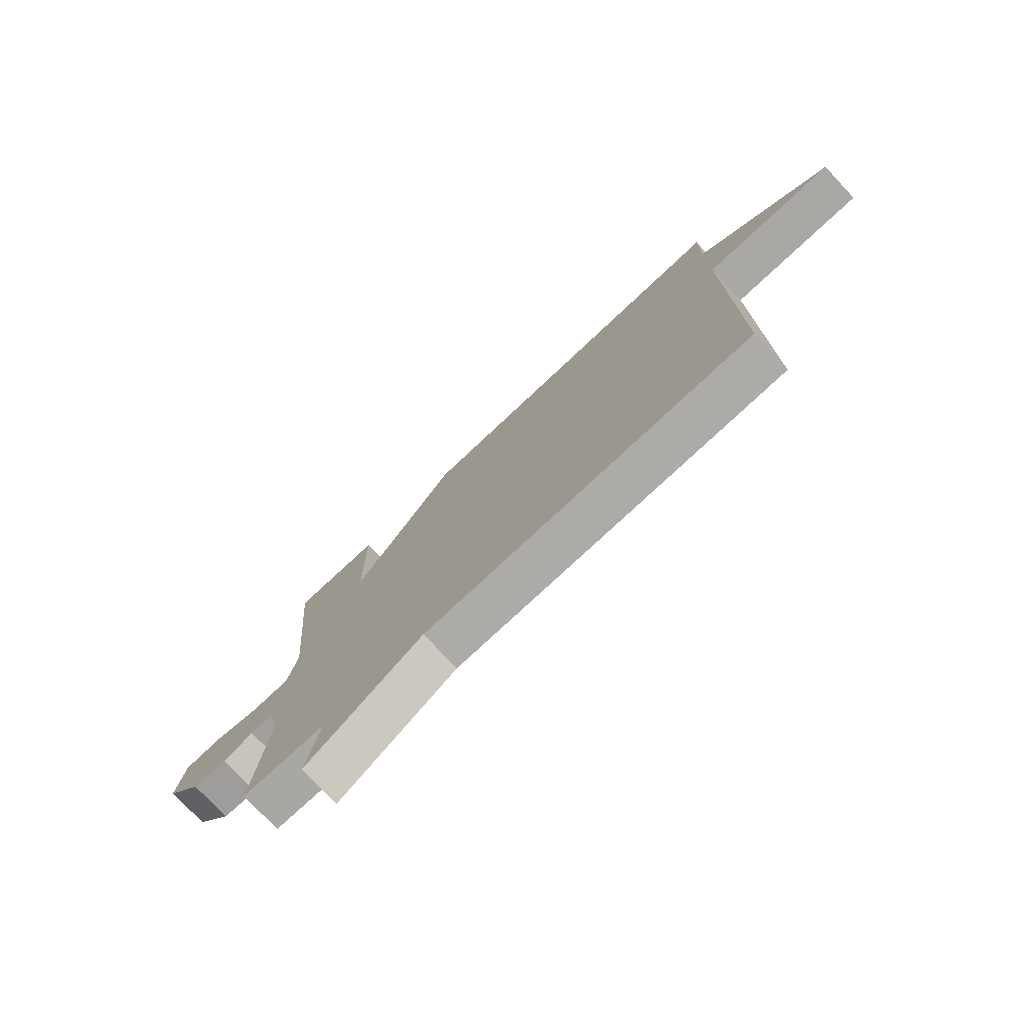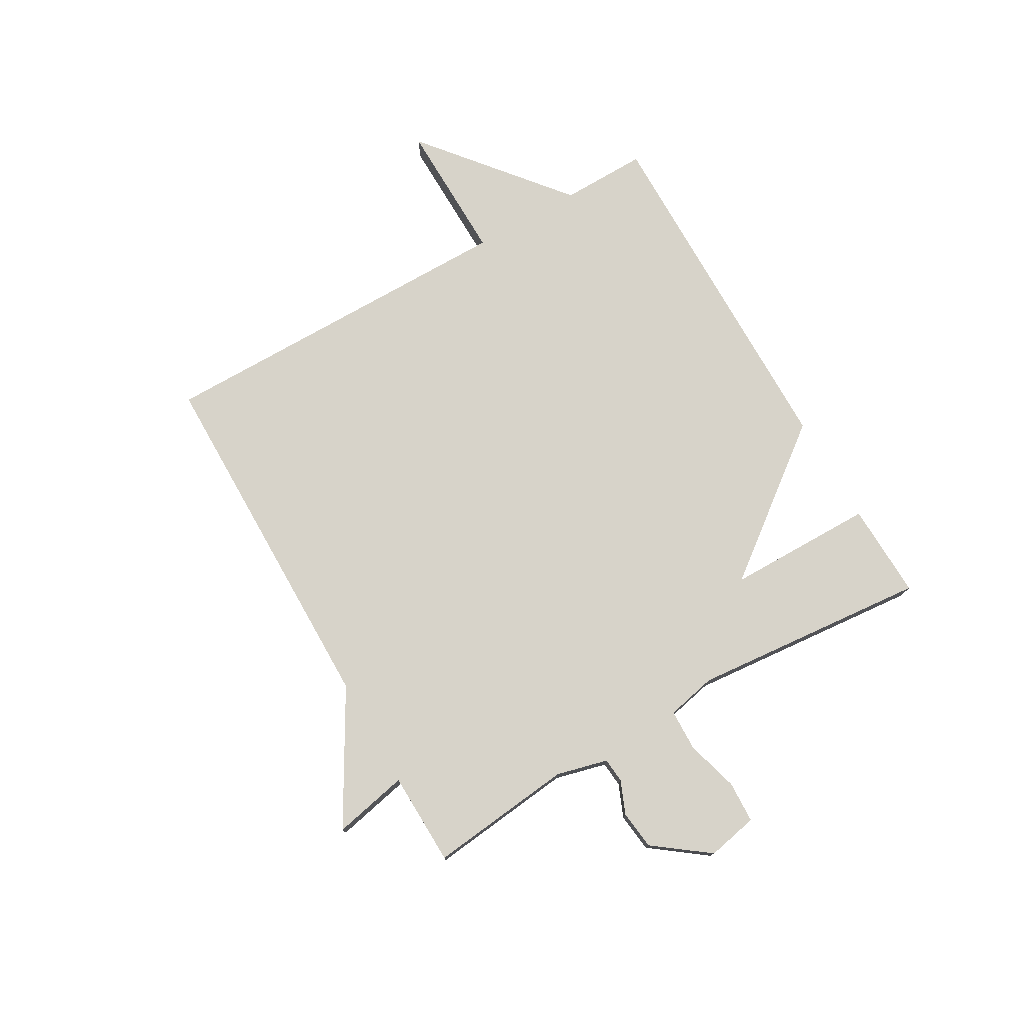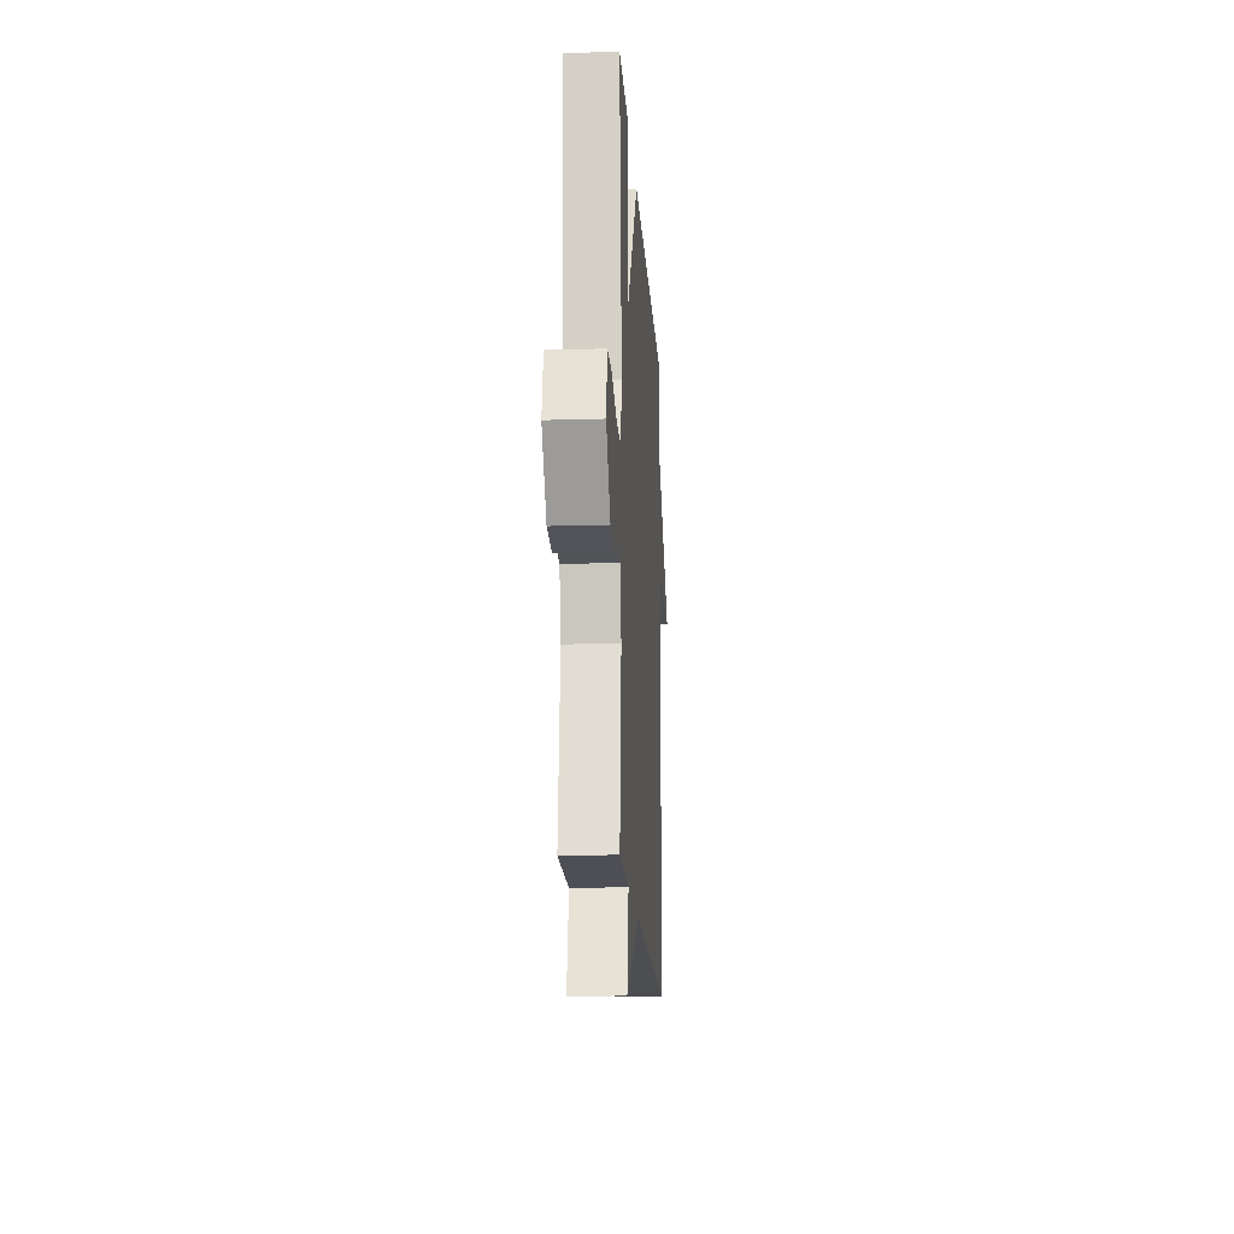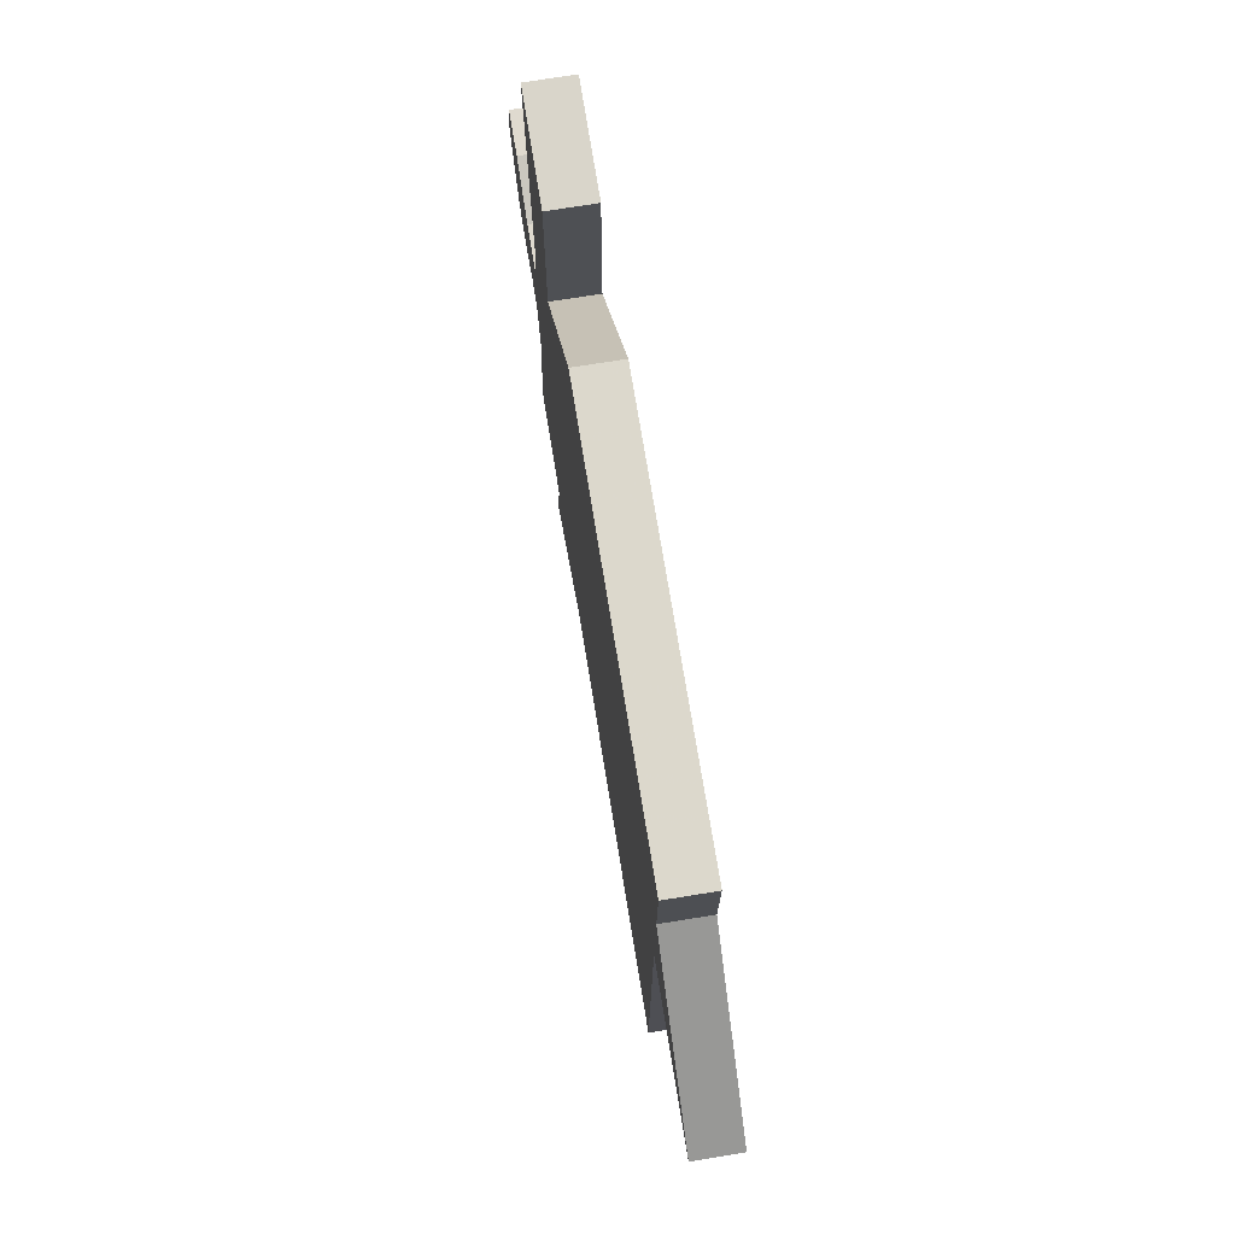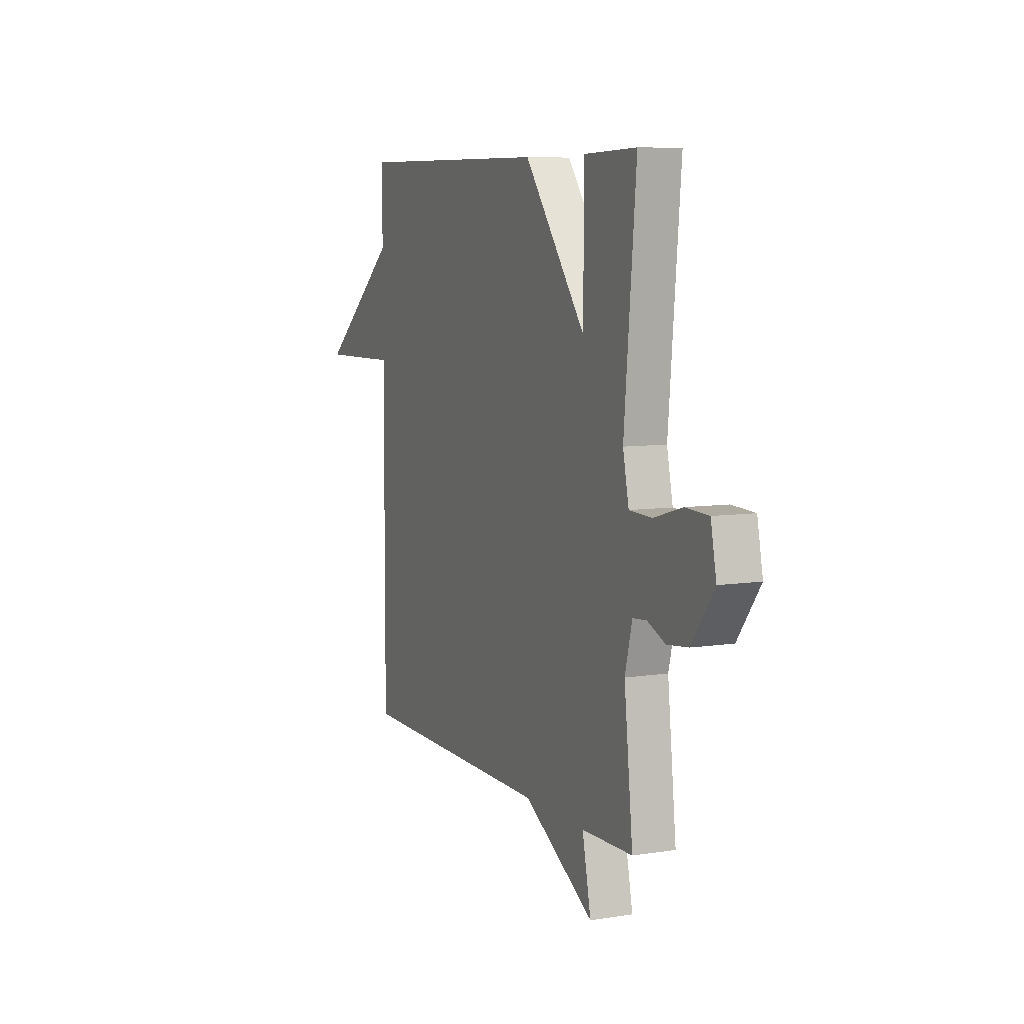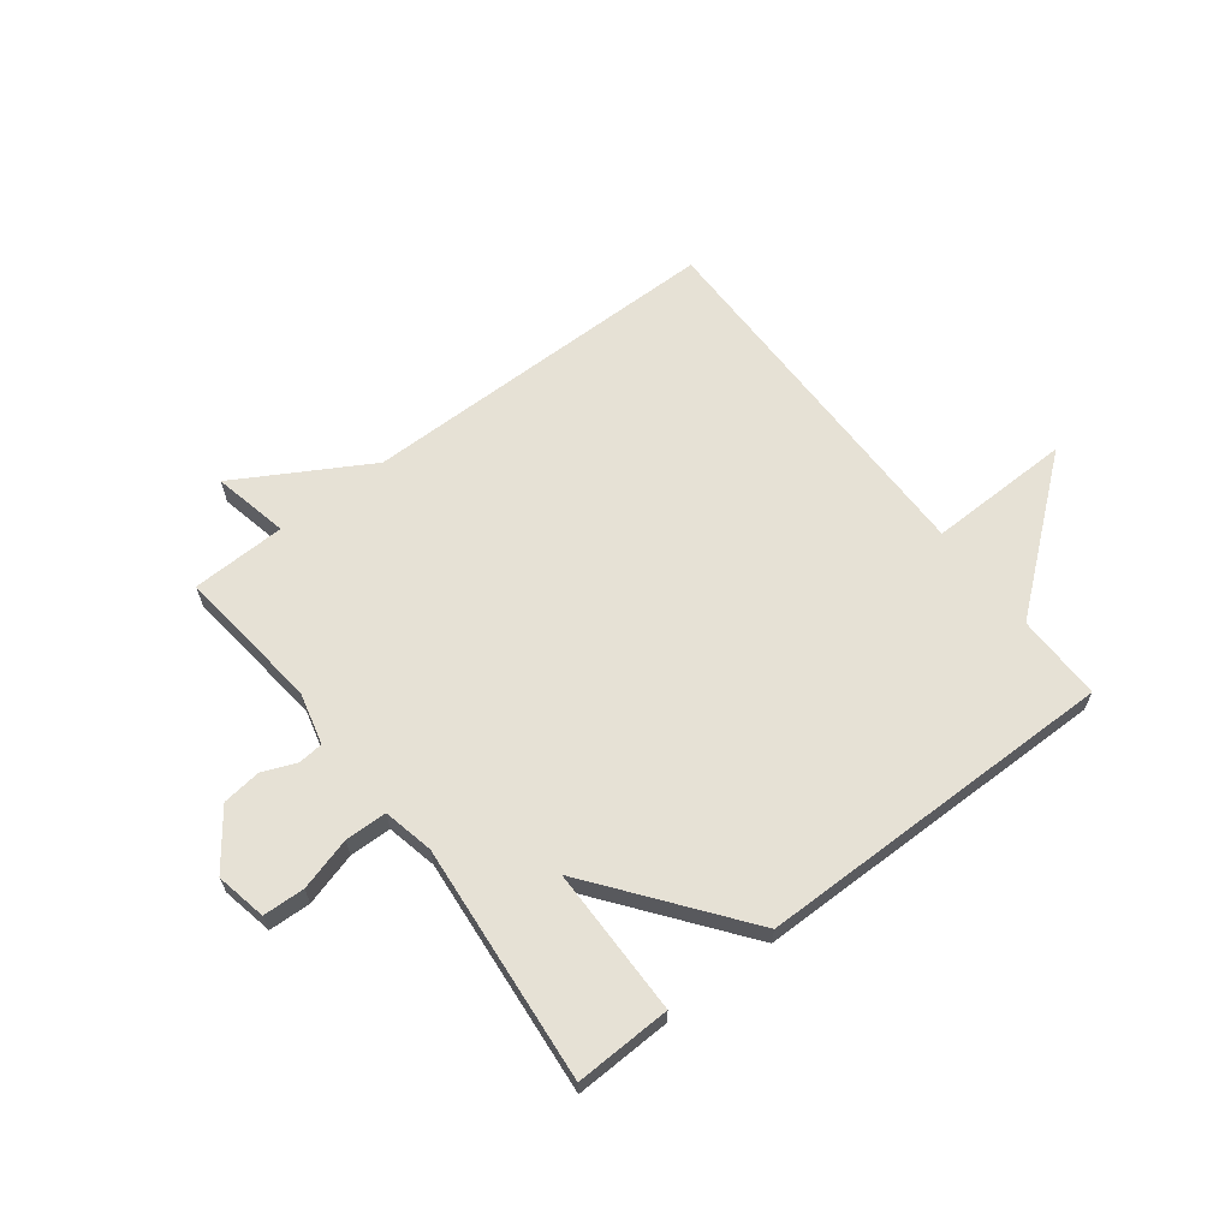
<metadata>
{"format":"obj","ext":"obj","renderer":"f3d","projection":"perspective","resolution":1024,"background":"white","views":[{"elev":-75.9,"azim":43.2,"up":"+Z"},{"elev":76.3,"azim":-119.9,"up":"+Y"},{"elev":-17.0,"azim":-86.4,"up":"+Z"},{"elev":73.1,"azim":80.8,"up":"+Z"},{"elev":7.6,"azim":-113.8,"up":"+Z"},{"elev":64.4,"azim":-37.6,"up":"+Y"}]}
</metadata>
<code>
v -0.5 0.07 0.5
v -0.332 0.07 0.495
v -0.33 0.07 0.236
v -0.132 0.07 0.495
v 0.5 0.07 0.5
v 0.498 0.07 0.349
v 0.748 0.07 0.145
v 0.498 0.07 0.149
v 0.5 0.07 -0.5
v -0.136 0.07 -0.504
v -0.364 0.07 -0.636
v -0.336 0.07 -0.504
v -0.5 0.07 -0.5
v -0.472 0.07 -0.246
v -0.495 0.07 -0.156
v -0.539 0.07 -0.152
v -0.597 0.07 -0.176
v -0.665 0.07 -0.168
v -0.737 0.07 -0.072
v -0.719 0.07 0.017
v -0.646 0.07 0.02
v -0.554 0.07 -0.006
v -0.481 0.07 -0.004
v -0.462 0.07 0.084
v -0.5 0 0.5
v -0.332 0 0.495
v -0.33 0 0.236
v -0.132 0 0.495
v 0.5 0 0.5
v 0.498 0 0.349
v 0.748 0 0.145
v 0.498 0 0.149
v 0.5 0 -0.5
v -0.136 0 -0.504
v -0.364 0 -0.636
v -0.336 0 -0.504
v -0.5 0 -0.5
v -0.472 0 -0.246
v -0.495 0 -0.156
v -0.539 0 -0.152
v -0.597 0 -0.176
v -0.665 0 -0.168
v -0.737 0 -0.072
v -0.719 0 0.017
v -0.646 0 0.02
v -0.554 0 -0.006
v -0.481 0 -0.004
v -0.462 0 0.084
f 20 21 22
f 19 20 22
f 18 19 22
f 17 18 22
f 16 17 22
f 15 16 22 23
f 14 15 23 24
f 12 13 14
f 10 11 12
f 12 14 24
f 10 12 24
f 9 10 24
f 8 9 24
f 6 7 8
f 3 4 5 6
f 3 6 8 24
f 1 2 3 24
f 46 45 44
f 46 44 43
f 46 43 42
f 46 42 41
f 46 41 40
f 47 46 40 39
f 48 47 39 38
f 38 37 36
f 36 35 34
f 48 38 36
f 48 36 34
f 48 34 33
f 48 33 32
f 32 31 30
f 30 29 28 27
f 48 32 30 27
f 48 27 26 25
f 1 25 26 2
f 2 26 27 3
f 3 27 28 4
f 4 28 29 5
f 5 29 30 6
f 6 30 31 7
f 7 31 32 8
f 8 32 33 9
f 9 33 34 10
f 10 34 35 11
f 11 35 36 12
f 12 36 37 13
f 13 37 38 14
f 14 38 39 15
f 15 39 40 16
f 16 40 41 17
f 17 41 42 18
f 18 42 43 19
f 19 43 44 20
f 20 44 45 21
f 21 45 46 22
f 22 46 47 23
f 23 47 48 24
f 24 48 25 1

</code>
